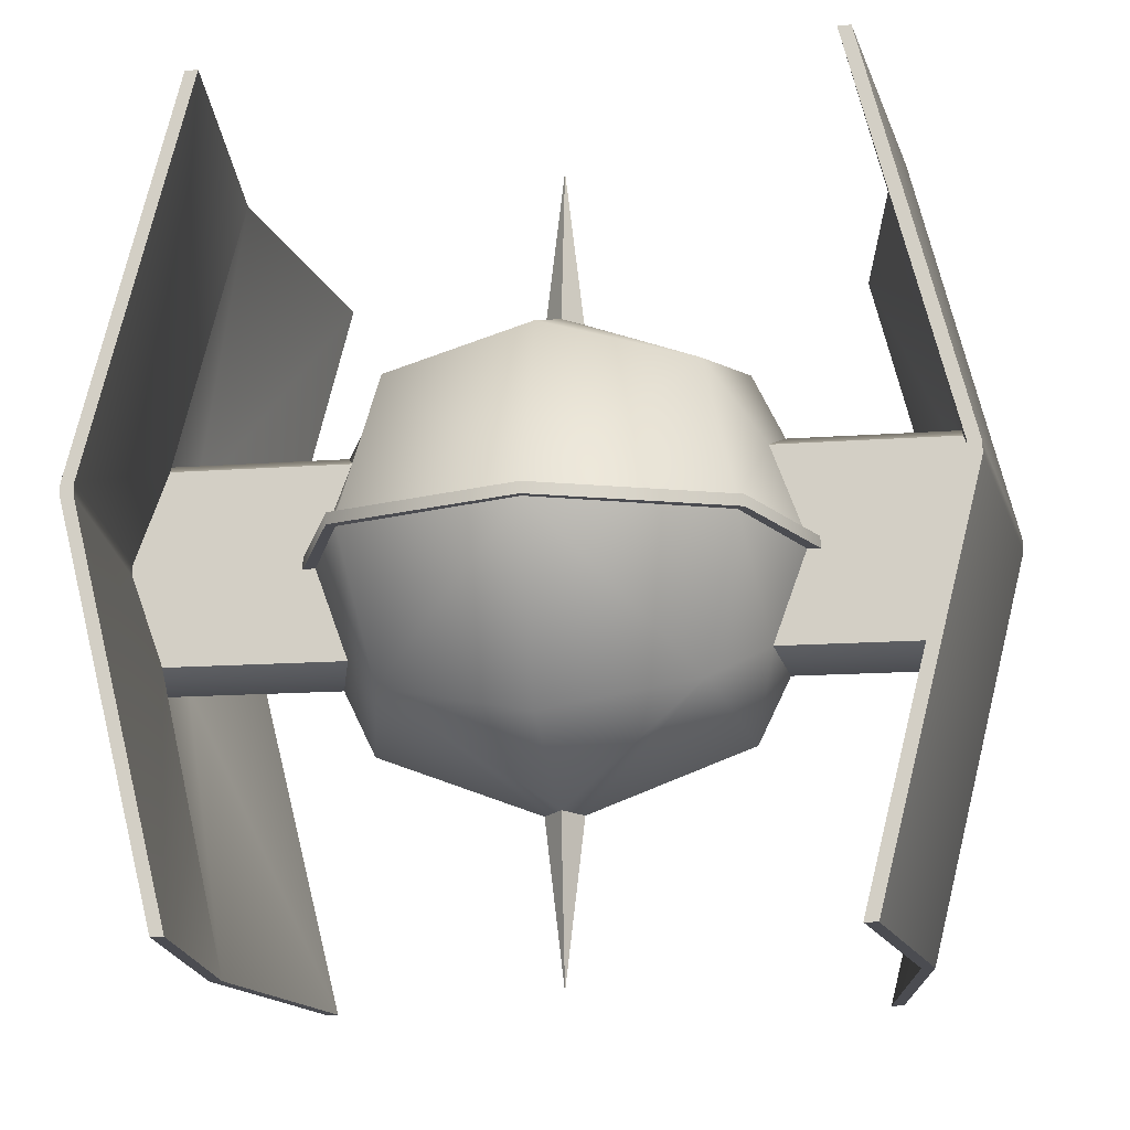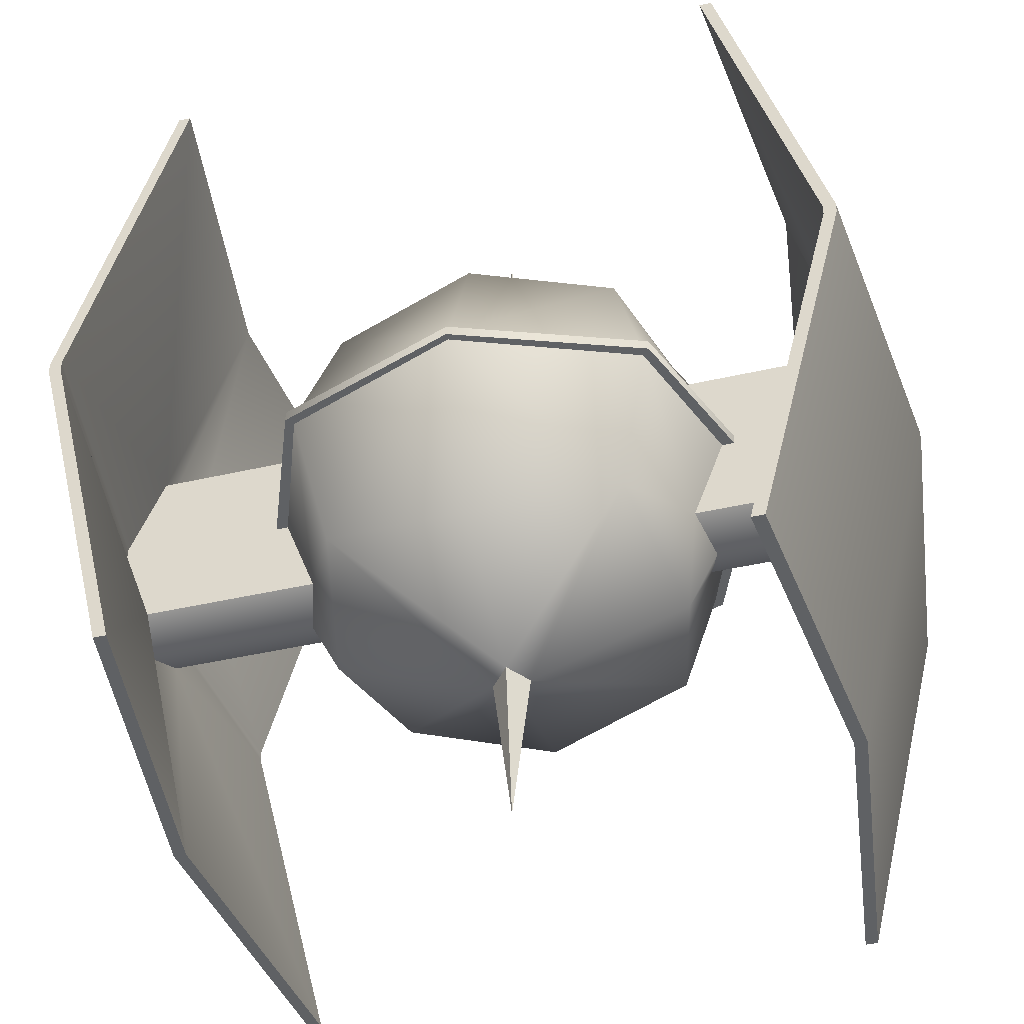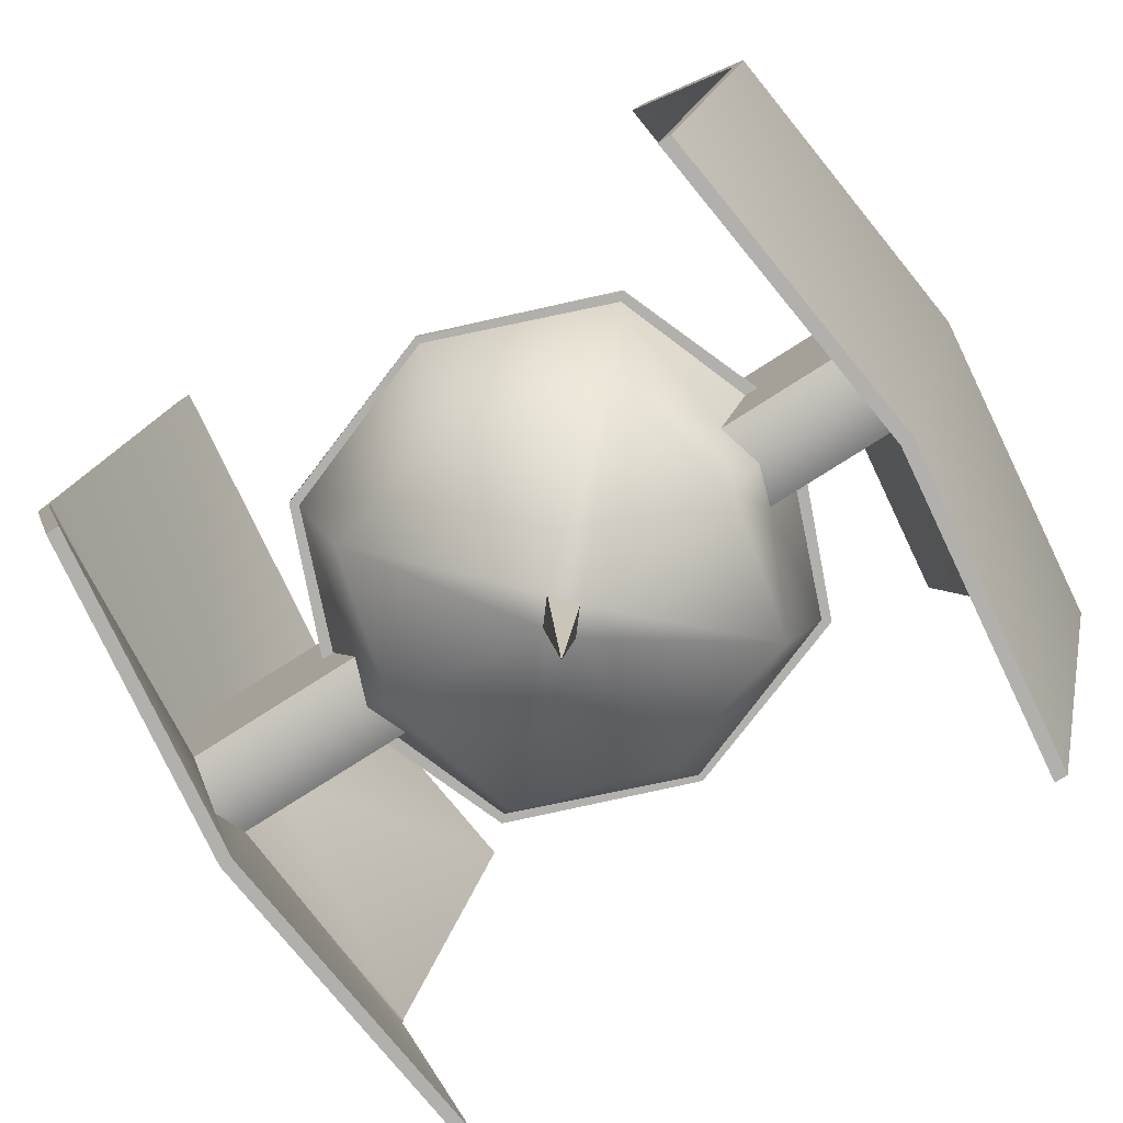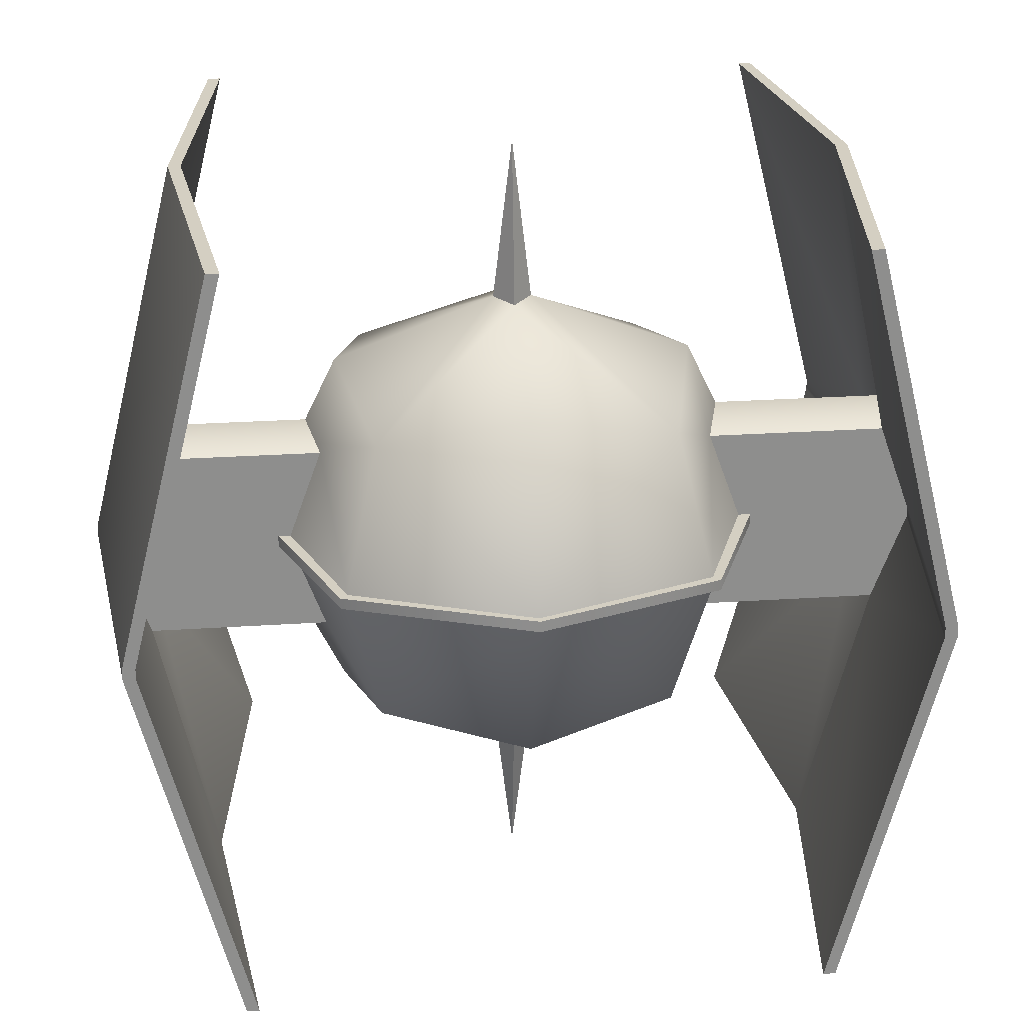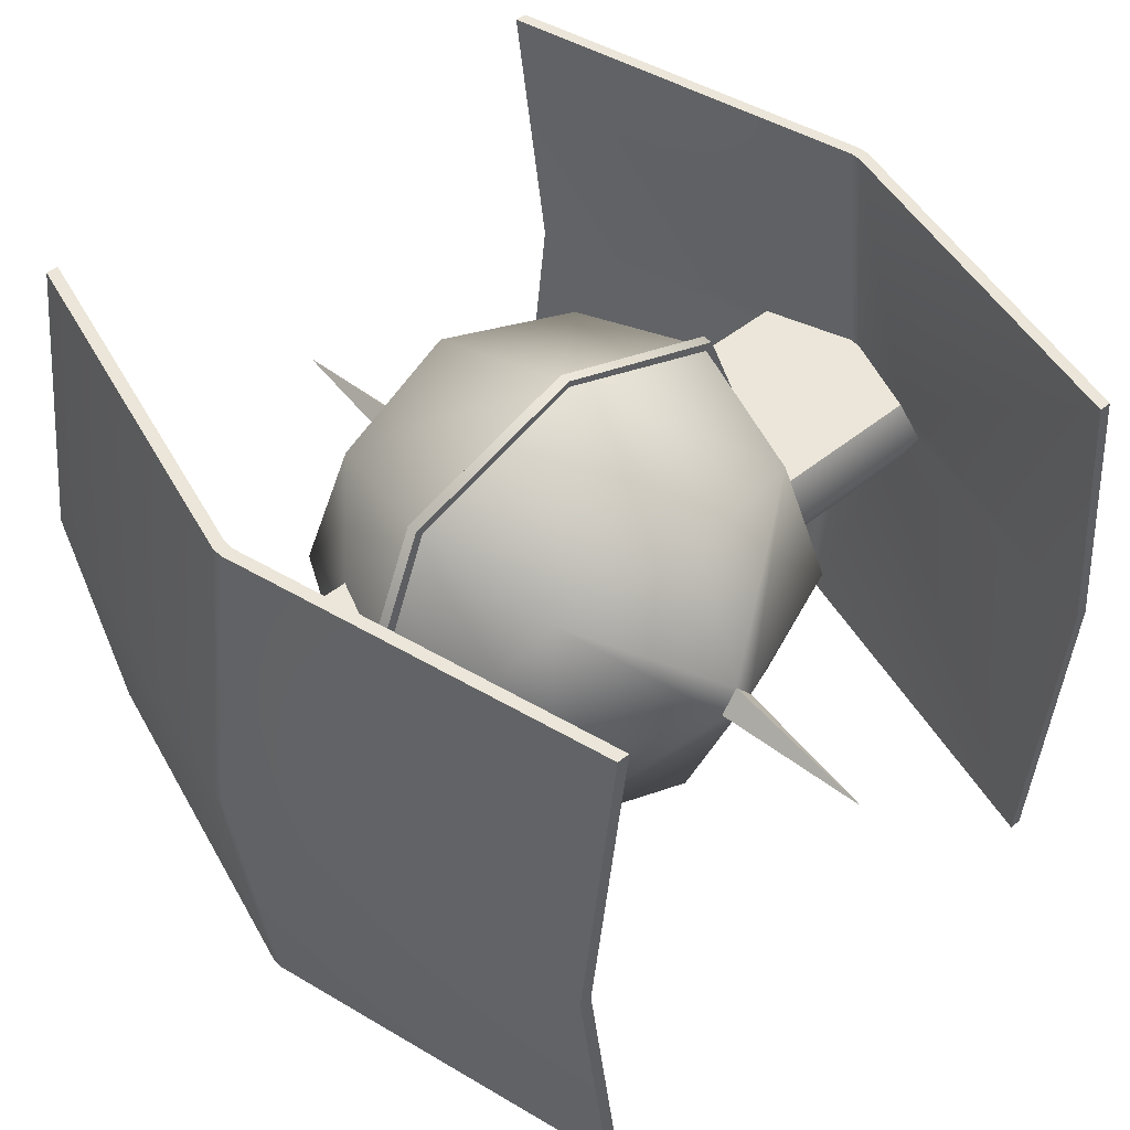
<metadata>
{"format":"obj","ext":"obj","renderer":"f3d","projection":"perspective","resolution":1024,"background":"white","views":[{"elev":-15.4,"azim":-171.3,"up":"+Z"},{"elev":-45.9,"azim":-165.4,"up":"+Z"},{"elev":-78.6,"azim":-147.6,"up":"+Z"},{"elev":25.6,"azim":-6.1,"up":"+Z"},{"elev":47.8,"azim":-42.3,"up":"+Y"}]}
</metadata>
<code>
o Cube
v -2.832 2.289 -0.04184
v -2.814 0.3193 -0.7186
v -2.396 0 -2.88
v -1.1 1.1 -1.1
v -2.117 2.289 -2.88
v -1.479 0.3193 -0.7186
v -1.341 1.341 -0.04184
v -1.341 0 -1.341
v -2.911 0 -0.859
v 0 1.341 -1.341
v -1.726 0.3193 -0.04184
v 0 0 -2.997
v -1.576 0 -0.859
v -3.061 0.3193 -0.04184
v 0 1.847 -0.04184
v -2.925 2.289 -0.04184
v -2.488 0 -2.88
v -2.209 2.289 -2.88
v -3.191 0 -0.04184
v 0 0.173 -1.782
v -0.1423 0 -1.793
v -2.832 2.289 0
v -1.819 0.3193 -0.04184
v -3.061 0.3193 0
v -1.819 0.3193 0
v -2.925 2.289 0
v -3.191 0 0
v -1.393 1.393 -0.04184
v 0 1.899 -0.04184
v -1.393 1.393 0
v 0 1.899 0
v 2.832 2.289 -0.04184
v 2.814 0.3193 -0.7186
v 2.396 0 -2.88
v 1.1 1.1 -1.1
v 2.117 2.289 -2.88
v 1.479 0.3193 -0.7186
v 1.341 1.341 -0.04184
v 1.341 0 -1.341
v 2.911 0 -0.859
v 1.726 0.3193 -0.04184
v 1.576 0 -0.859
v 3.061 0.3193 -0.04184
v 2.925 2.289 -0.04184
v 2.488 0 -2.88
v 2.209 2.289 -2.88
v 3.191 0 -0.04184
v 0.1423 0 -1.793
v 2.832 2.289 0
v 1.819 0.3193 -0.04184
v 3.061 0.3193 0
v 1.819 0.3193 0
v 2.925 2.289 0
v 3.191 0 0
v 1.393 1.393 -0.04184
v 1.393 1.393 0
v -2.832 2.289 0.04184
v -2.814 0.3193 0.7186
v -2.396 0 2.88
v -1.1 1.1 1.1
v -2.117 2.289 2.88
v -1.479 0.3193 0.7186
v -1.341 1.341 0.04184
v -1.341 0 1.341
v -2.911 0 0.859
v 0 1.341 1.341
v -1.726 0.3193 0.04184
v 0 0 2.997
v -1.576 0 0.859
v -3.061 0.3193 0.04184
v 0 1.847 0.04184
v -2.925 2.289 0.04184
v -2.488 0 2.88
v -2.209 2.289 2.88
v -3.191 0 0.04184
v 0 0.173 1.782
v -0.1423 0 1.793
v -1.819 0.3193 0.04184
v -1.393 1.393 0.04184
v 0 1.899 0.04184
v 2.832 2.289 0.04184
v 2.814 0.3193 0.7186
v 2.396 0 2.88
v 1.1 1.1 1.1
v 2.117 2.289 2.88
v 1.479 0.3193 0.7186
v 1.341 1.341 0.04184
v 1.341 0 1.341
v 2.911 0 0.859
v 1.726 0.3193 0.04184
v 1.576 0 0.859
v 3.061 0.3193 0.04184
v 2.925 2.289 0.04184
v 2.488 0 2.88
v 2.209 2.289 2.88
v 3.191 0 0.04184
v 0.1423 0 1.793
v 1.819 0.3193 0.04184
v 1.393 1.393 0.04184
v -2.832 -2.289 -0.04184
v -2.814 -0.3193 -0.7186
v -1.1 -1.1 -1.1
v -2.117 -2.289 -2.88
v -1.479 -0.3193 -0.7186
v -1.341 -1.341 -0.04184
v 0 -1.341 -1.341
v -1.726 -0.3193 -0.04184
v -3.061 -0.3193 -0.04184
v 0 -1.847 -0.04184
v -2.925 -2.289 -0.04184
v -2.209 -2.289 -2.88
v 0 -0.173 -1.782
v -2.832 -2.289 0
v -1.819 -0.3193 -0.04184
v -3.061 -0.3193 0
v -1.819 -0.3193 0
v -2.925 -2.289 0
v -1.393 -1.393 -0.04184
v 0 -1.899 -0.04184
v -1.393 -1.393 0
v 0 -1.899 0
v 2.832 -2.289 -0.04184
v 2.814 -0.3193 -0.7186
v 1.1 -1.1 -1.1
v 2.117 -2.289 -2.88
v 1.479 -0.3193 -0.7186
v 1.341 -1.341 -0.04184
v 1.726 -0.3193 -0.04184
v 3.061 -0.3193 -0.04184
v 2.925 -2.289 -0.04184
v 2.209 -2.289 -2.88
v 2.832 -2.289 0
v 1.819 -0.3193 -0.04184
v 3.061 -0.3193 0
v 1.819 -0.3193 0
v 2.925 -2.289 0
v 1.393 -1.393 -0.04184
v 1.393 -1.393 0
v -2.832 -2.289 0.04184
v -2.814 -0.3193 0.7186
v -1.1 -1.1 1.1
v -2.117 -2.289 2.88
v -1.479 -0.3193 0.7186
v -1.341 -1.341 0.04184
v 0 -1.341 1.341
v -1.726 -0.3193 0.04184
v -3.061 -0.3193 0.04184
v 0 -1.847 0.04184
v -2.925 -2.289 0.04184
v -2.209 -2.289 2.88
v 0 -0.173 1.782
v -1.819 -0.3193 0.04184
v -1.393 -1.393 0.04184
v 0 -1.899 0.04184
v 2.832 -2.289 0.04184
v 2.814 -0.3193 0.7186
v 1.1 -1.1 1.1
v 2.117 -2.289 2.88
v 1.479 -0.3193 0.7186
v 1.341 -1.341 0.04184
v 1.726 -0.3193 0.04184
v 3.061 -0.3193 0.04184
v 2.925 -2.289 0.04184
v 2.209 -2.289 2.88
v 1.819 -0.3193 0.04184
v 1.393 -1.393 0.04184
v -2.814 0.3193 -0.7186
v -2.814 0.3193 -0.7186
v -3.061 0.3193 -0.04184
v -2.396 0 -2.88
v -2.117 2.289 -2.88
v -2.117 2.289 -2.88
v -2.832 2.289 -0.04184
v -1.479 0.3193 -0.7186
v -1.479 0.3193 -0.7186
v -1.726 0.3193 -0.04184
v -1.726 0.3193 -0.04184
v -1.819 0.3193 -0.04184
v -1.819 0.3193 -0.04184
v -0.1423 0 -1.793
v -0.1423 0 -1.793
v 0 0 -2.997
v 0 0 -2.997
v 0 0 -2.997
v 0 0.173 -1.782
v 0 0.173 -1.782
v -1.341 1.341 -0.04184
v -1.576 0 -0.859
v -2.911 0 -0.859
v 0 1.847 -0.04184
v -2.209 2.289 -2.88
v -2.209 2.289 -2.88
v -2.488 0 -2.88
v -2.925 2.289 -0.04184
v -1.393 1.393 -0.04184
v -2.832 2.289 0
v -3.061 0.3193 0
v -2.925 2.289 0
v 0 1.899 -0.04184
v -1.819 0.3193 0
v 2.814 0.3193 -0.7186
v 2.814 0.3193 -0.7186
v 3.061 0.3193 -0.04184
v 2.396 0 -2.88
v 2.117 2.289 -2.88
v 2.117 2.289 -2.88
v 2.832 2.289 -0.04184
v 1.479 0.3193 -0.7186
v 1.479 0.3193 -0.7186
v 1.726 0.3193 -0.04184
v 1.726 0.3193 -0.04184
v 1.819 0.3193 -0.04184
v 1.819 0.3193 -0.04184
v 0.1423 0 -1.793
v 0.1423 0 -1.793
v 1.341 1.341 -0.04184
v 1.576 0 -0.859
v 2.911 0 -0.859
v 2.209 2.289 -2.88
v 2.209 2.289 -2.88
v 2.488 0 -2.88
v 2.925 2.289 -0.04184
v 1.393 1.393 -0.04184
v 2.832 2.289 0
v 3.061 0.3193 0
v 2.925 2.289 0
v 1.819 0.3193 0
v -2.814 0.3193 0.7186
v -2.814 0.3193 0.7186
v -3.061 0.3193 0.04184
v -2.396 0 2.88
v -2.117 2.289 2.88
v -2.117 2.289 2.88
v -2.832 2.289 0.04184
v -1.479 0.3193 0.7186
v -1.479 0.3193 0.7186
v -1.726 0.3193 0.04184
v -1.726 0.3193 0.04184
v -1.819 0.3193 0.04184
v -1.819 0.3193 0.04184
v -0.1423 0 1.793
v -0.1423 0 1.793
v 0 0 2.997
v 0 0 2.997
v 0 0 2.997
v 0 0.173 1.782
v 0 0.173 1.782
v -1.341 1.341 0.04184
v -1.576 0 0.859
v -2.911 0 0.859
v 0 1.847 0.04184
v -2.209 2.289 2.88
v -2.209 2.289 2.88
v -2.488 0 2.88
v -2.925 2.289 0.04184
v -1.393 1.393 0.04184
v 0 1.899 0.04184
v 2.814 0.3193 0.7186
v 2.814 0.3193 0.7186
v 3.061 0.3193 0.04184
v 2.396 0 2.88
v 2.117 2.289 2.88
v 2.117 2.289 2.88
v 2.832 2.289 0.04184
v 1.479 0.3193 0.7186
v 1.479 0.3193 0.7186
v 1.726 0.3193 0.04184
v 1.726 0.3193 0.04184
v 1.819 0.3193 0.04184
v 1.819 0.3193 0.04184
v 0.1423 0 1.793
v 0.1423 0 1.793
v 1.341 1.341 0.04184
v 1.576 0 0.859
v 2.911 0 0.859
v 2.209 2.289 2.88
v 2.209 2.289 2.88
v 2.488 0 2.88
v 2.925 2.289 0.04184
v 1.393 1.393 0.04184
v -2.814 -0.3193 -0.7186
v -2.814 -0.3193 -0.7186
v -3.061 -0.3193 -0.04184
v -2.117 -2.289 -2.88
v -2.117 -2.289 -2.88
v -2.832 -2.289 -0.04184
v -1.479 -0.3193 -0.7186
v -1.479 -0.3193 -0.7186
v -1.726 -0.3193 -0.04184
v -1.726 -0.3193 -0.04184
v -1.819 -0.3193 -0.04184
v -1.819 -0.3193 -0.04184
v 0 -0.173 -1.782
v 0 -0.173 -1.782
v -1.341 -1.341 -0.04184
v 0 -1.847 -0.04184
v -2.209 -2.289 -2.88
v -2.209 -2.289 -2.88
v -2.925 -2.289 -0.04184
v -1.393 -1.393 -0.04184
v -2.832 -2.289 0
v -3.061 -0.3193 0
v -2.925 -2.289 0
v 0 -1.899 -0.04184
v -1.819 -0.3193 0
v 2.814 -0.3193 -0.7186
v 2.814 -0.3193 -0.7186
v 3.061 -0.3193 -0.04184
v 2.117 -2.289 -2.88
v 2.117 -2.289 -2.88
v 2.832 -2.289 -0.04184
v 1.479 -0.3193 -0.7186
v 1.479 -0.3193 -0.7186
v 1.726 -0.3193 -0.04184
v 1.726 -0.3193 -0.04184
v 1.819 -0.3193 -0.04184
v 1.819 -0.3193 -0.04184
v 1.341 -1.341 -0.04184
v 2.209 -2.289 -2.88
v 2.209 -2.289 -2.88
v 2.925 -2.289 -0.04184
v 1.393 -1.393 -0.04184
v 2.832 -2.289 0
v 3.061 -0.3193 0
v 2.925 -2.289 0
v 1.819 -0.3193 0
v -2.814 -0.3193 0.7186
v -2.814 -0.3193 0.7186
v -3.061 -0.3193 0.04184
v -2.117 -2.289 2.88
v -2.117 -2.289 2.88
v -2.832 -2.289 0.04184
v -1.479 -0.3193 0.7186
v -1.479 -0.3193 0.7186
v -1.726 -0.3193 0.04184
v -1.726 -0.3193 0.04184
v -1.819 -0.3193 0.04184
v -1.819 -0.3193 0.04184
v 0 -0.173 1.782
v 0 -0.173 1.782
v -1.341 -1.341 0.04184
v 0 -1.847 0.04184
v -2.209 -2.289 2.88
v -2.209 -2.289 2.88
v -2.925 -2.289 0.04184
v -1.393 -1.393 0.04184
v 0 -1.899 0.04184
v 2.814 -0.3193 0.7186
v 2.814 -0.3193 0.7186
v 3.061 -0.3193 0.04184
v 2.117 -2.289 2.88
v 2.117 -2.289 2.88
v 2.832 -2.289 0.04184
v 1.479 -0.3193 0.7186
v 1.479 -0.3193 0.7186
v 1.726 -0.3193 0.04184
v 1.726 -0.3193 0.04184
v 1.819 -0.3193 0.04184
v 1.819 -0.3193 0.04184
v 1.341 -1.341 0.04184
v 2.209 -2.289 2.88
v 2.209 -2.289 2.88
v 2.925 -2.289 0.04184
v 1.393 -1.393 0.04184
f 174 187 4
f 188 168 175
f 167 169 178
f 4 10 186
f 1 14 2
f 4 190 10
f 174 8 13
f 3 192 171
f 18 173 172
f 193 194 191
f 4 186 181
f 180 185 182
f 8 4 181
f 1 197 14
f 16 22 173
f 7 199 15
f 11 28 7
f 19 26 194
f 179 30 195
f 195 31 29
f 178 24 200
f 208 216 210
f 202 217 209
f 212 201 37
f 35 186 10
f 205 204 33
f 190 35 10
f 39 208 42
f 34 219 45
f 207 220 206
f 221 44 47
f 35 215 186
f 214 183 20
f 39 215 35
f 225 32 43
f 49 222 207
f 199 38 15
f 55 41 38
f 53 47 44
f 56 213 223
f 31 223 29
f 51 212 227
f 235 248 237
f 229 249 236
f 239 228 62
f 60 247 66
f 232 231 58
f 251 60 66
f 64 235 69
f 59 252 73
f 234 253 233
f 254 72 75
f 60 242 247
f 241 243 246
f 64 242 60
f 197 57 70
f 22 255 234
f 257 63 71
f 79 67 63
f 26 75 72
f 30 240 256
f 31 256 80
f 24 239 200
f 265 273 84
f 274 259 266
f 258 260 269
f 84 66 247
f 81 92 82
f 84 251 66
f 265 88 91
f 83 277 262
f 95 264 263
f 278 279 276
f 84 247 272
f 271 76 244
f 88 84 272
f 81 225 92
f 93 49 264
f 87 257 71
f 90 99 87
f 96 53 279
f 270 56 280
f 280 31 80
f 269 51 227
f 287 295 289
f 282 188 288
f 291 281 104
f 102 294 106
f 284 170 101
f 296 102 106
f 8 287 13
f 3 297 17
f 286 298 285
f 193 110 19
f 102 181 294
f 21 184 293
f 8 181 102
f 302 100 108
f 113 299 286
f 304 105 109
f 118 107 105
f 117 19 110
f 120 292 300
f 121 300 119
f 115 291 305
f 312 318 124
f 217 307 313
f 306 308 316
f 124 106 294
f 122 129 123
f 124 296 106
f 312 39 42
f 34 320 309
f 131 311 310
f 221 321 319
f 124 294 215
f 48 112 12
f 39 124 215
f 122 324 129
f 130 132 311
f 127 304 109
f 128 137 127
f 47 136 321
f 317 138 322
f 322 121 119
f 316 134 326
f 333 341 141
f 249 328 334
f 327 329 337
f 141 145 340
f 139 147 140
f 141 342 145
f 333 64 69
f 59 344 330
f 150 332 331
f 254 345 343
f 141 340 242
f 77 339 245
f 64 141 242
f 139 302 147
f 149 113 332
f 144 347 148
f 146 153 144
f 75 117 345
f 338 120 346
f 346 121 154
f 337 115 305
f 354 360 356
f 349 274 355
f 358 348 159
f 157 340 145
f 351 261 156
f 342 157 145
f 88 354 91
f 83 361 94
f 353 362 352
f 278 163 96
f 157 272 340
f 97 68 151
f 88 272 157
f 324 155 162
f 132 363 353
f 347 160 148
f 166 161 160
f 136 96 163
f 138 359 364
f 121 364 154
f 134 358 326
f 174 176 187
f 188 9 168
f 178 177 6
f 6 167 178
f 2 189 170
f 170 5 2
f 5 1 2
f 4 187 190
f 174 4 8
f 3 17 192
f 18 16 173
f 193 19 194
f 1 196 197
f 16 198 22
f 7 28 199
f 11 23 28
f 19 27 26
f 179 25 30
f 195 30 31
f 178 169 24
f 208 35 216
f 202 40 217
f 37 211 212
f 212 203 201
f 204 218 33
f 33 43 32
f 32 205 33
f 190 216 35
f 39 35 208
f 34 36 219
f 207 222 220
f 221 46 44
f 225 224 32
f 49 226 222
f 199 55 38
f 55 50 41
f 53 54 47
f 56 52 213
f 31 56 223
f 51 203 212
f 235 60 248
f 229 65 249
f 62 238 239
f 239 230 228
f 231 250 58
f 58 70 57
f 57 232 58
f 251 248 60
f 64 60 235
f 59 61 252
f 234 255 253
f 254 74 72
f 197 196 57
f 22 198 255
f 257 79 63
f 79 78 67
f 26 27 75
f 30 25 240
f 31 30 256
f 24 230 239
f 265 267 273
f 274 89 259
f 269 268 86
f 86 258 269
f 82 275 261
f 261 85 82
f 85 81 82
f 84 273 251
f 265 84 88
f 83 94 277
f 95 93 264
f 278 96 279
f 81 224 225
f 93 226 49
f 87 99 257
f 90 98 99
f 96 54 53
f 270 52 56
f 280 56 31
f 269 260 51
f 287 102 295
f 282 9 188
f 104 290 291
f 291 283 281
f 170 189 101
f 101 108 100
f 100 284 101
f 296 295 102
f 8 102 287
f 3 103 297
f 286 299 298
f 193 111 110
f 302 301 100
f 113 303 299
f 304 118 105
f 118 114 107
f 117 27 19
f 120 116 292
f 121 120 300
f 115 283 291
f 312 314 318
f 217 40 307
f 316 315 126
f 126 306 316
f 123 218 204
f 204 125 123
f 125 122 123
f 124 318 296
f 312 124 39
f 34 45 320
f 131 130 311
f 221 47 321
f 122 323 324
f 130 325 132
f 127 137 304
f 128 133 137
f 47 54 136
f 317 135 138
f 322 138 121
f 316 308 134
f 333 335 341
f 249 65 328
f 337 336 143
f 143 327 337
f 140 250 231
f 231 142 140
f 142 139 140
f 141 341 342
f 333 141 64
f 59 73 344
f 150 149 332
f 254 75 345
f 139 301 302
f 149 303 113
f 144 153 347
f 146 152 153
f 75 27 117
f 338 116 120
f 346 120 121
f 337 329 115
f 354 157 360
f 349 89 274
f 159 357 358
f 358 350 348
f 261 275 156
f 156 162 155
f 155 351 156
f 342 360 157
f 88 157 354
f 83 158 361
f 353 363 362
f 278 164 163
f 324 323 155
f 132 325 363
f 347 166 160
f 166 165 161
f 136 54 96
f 138 135 359
f 121 138 364
f 134 350 358

</code>
